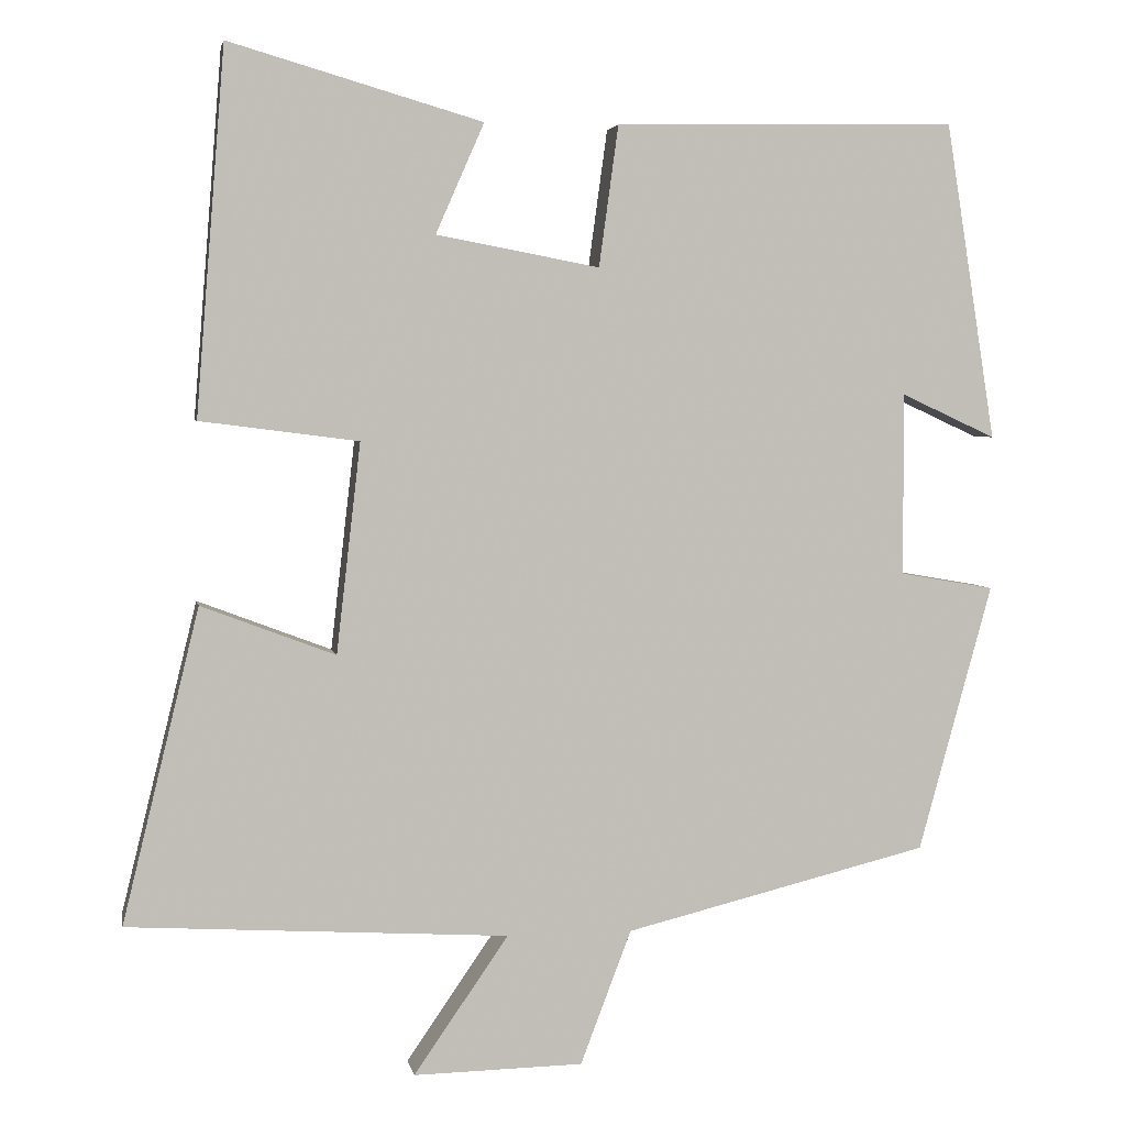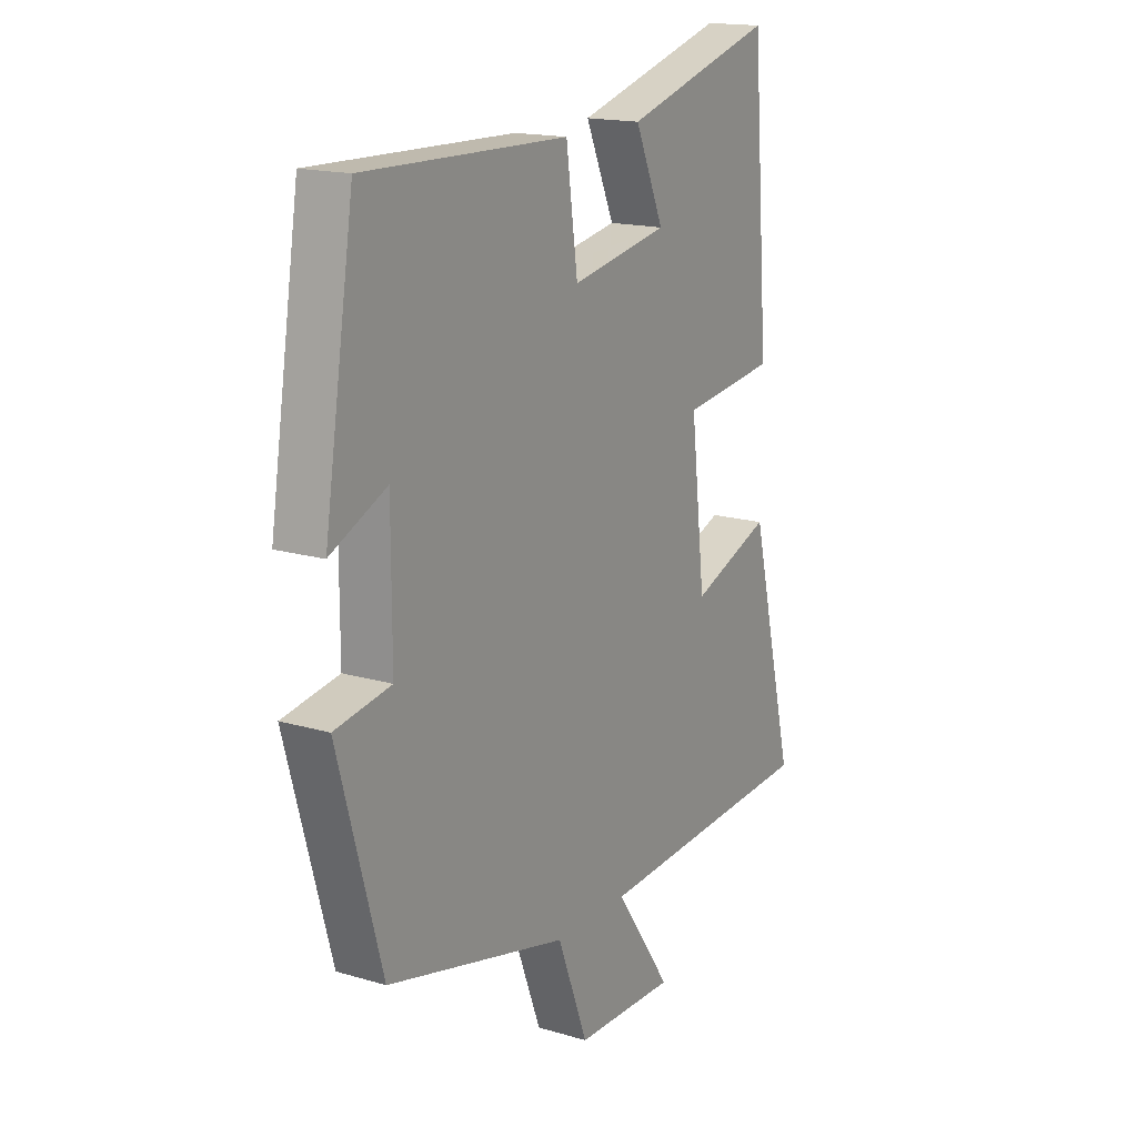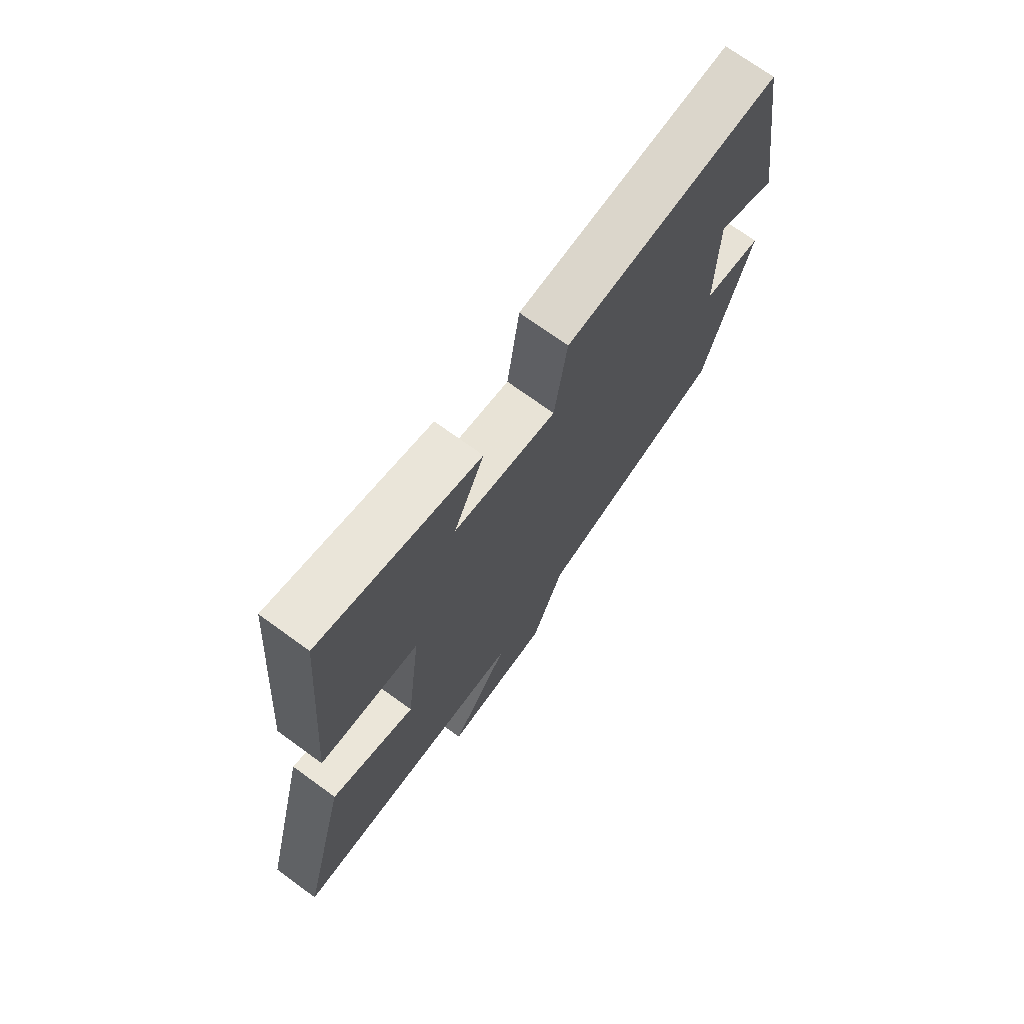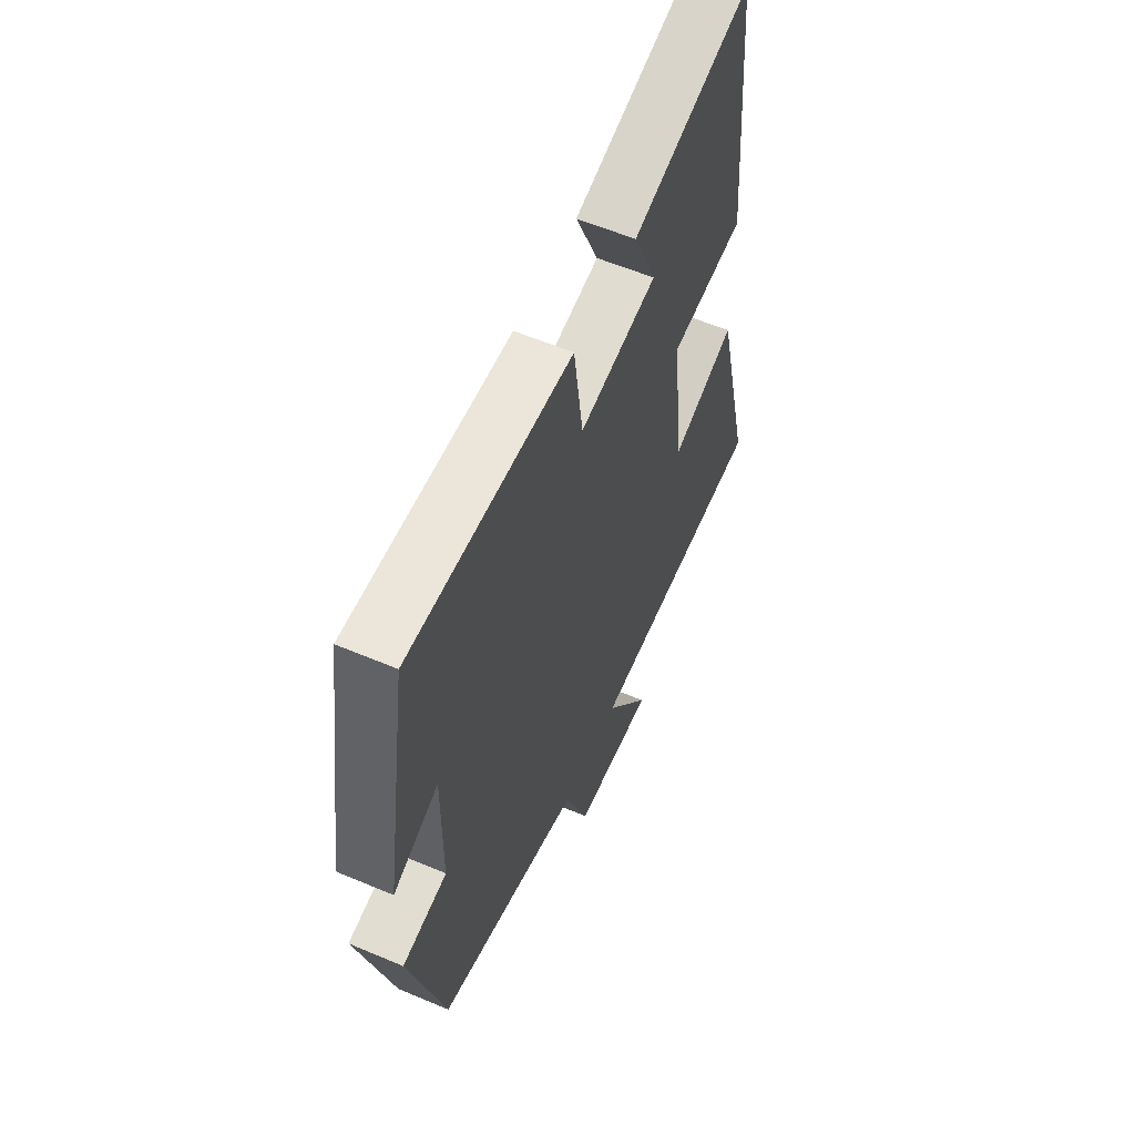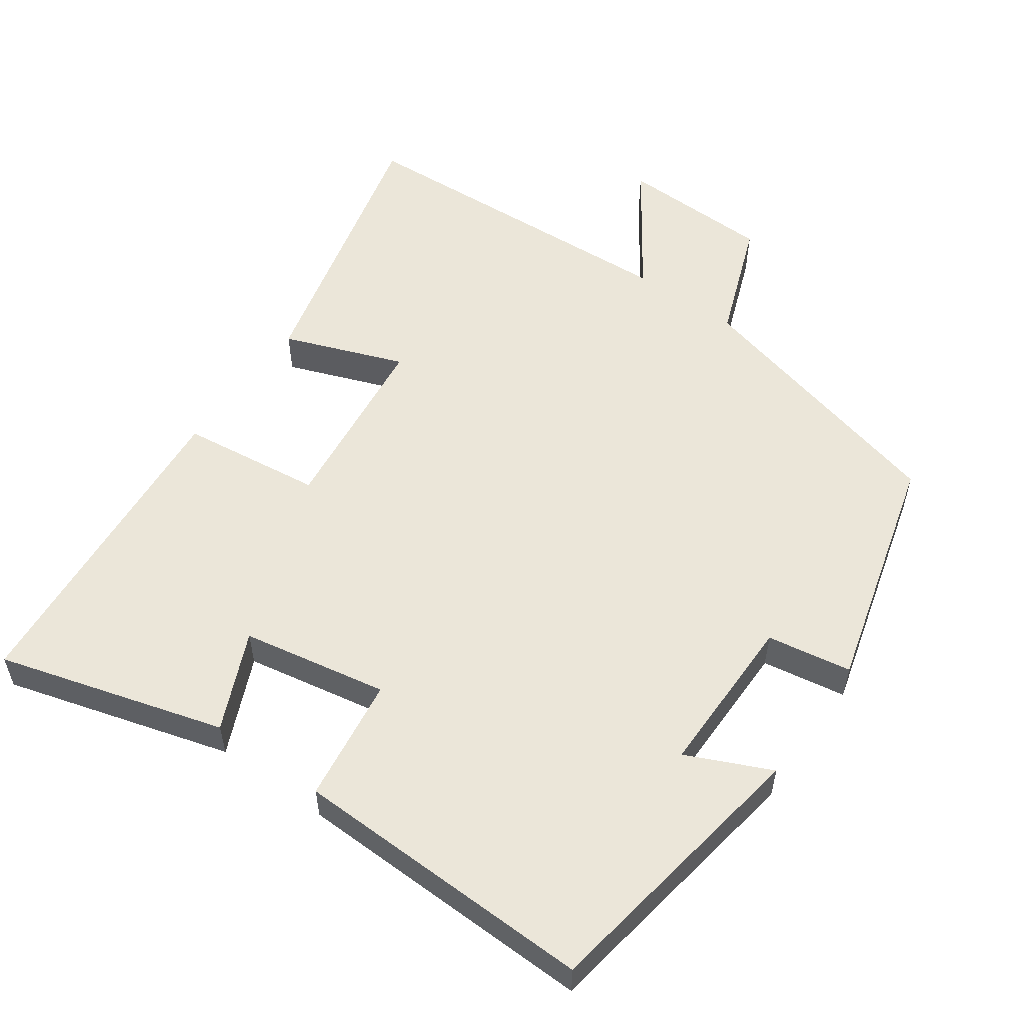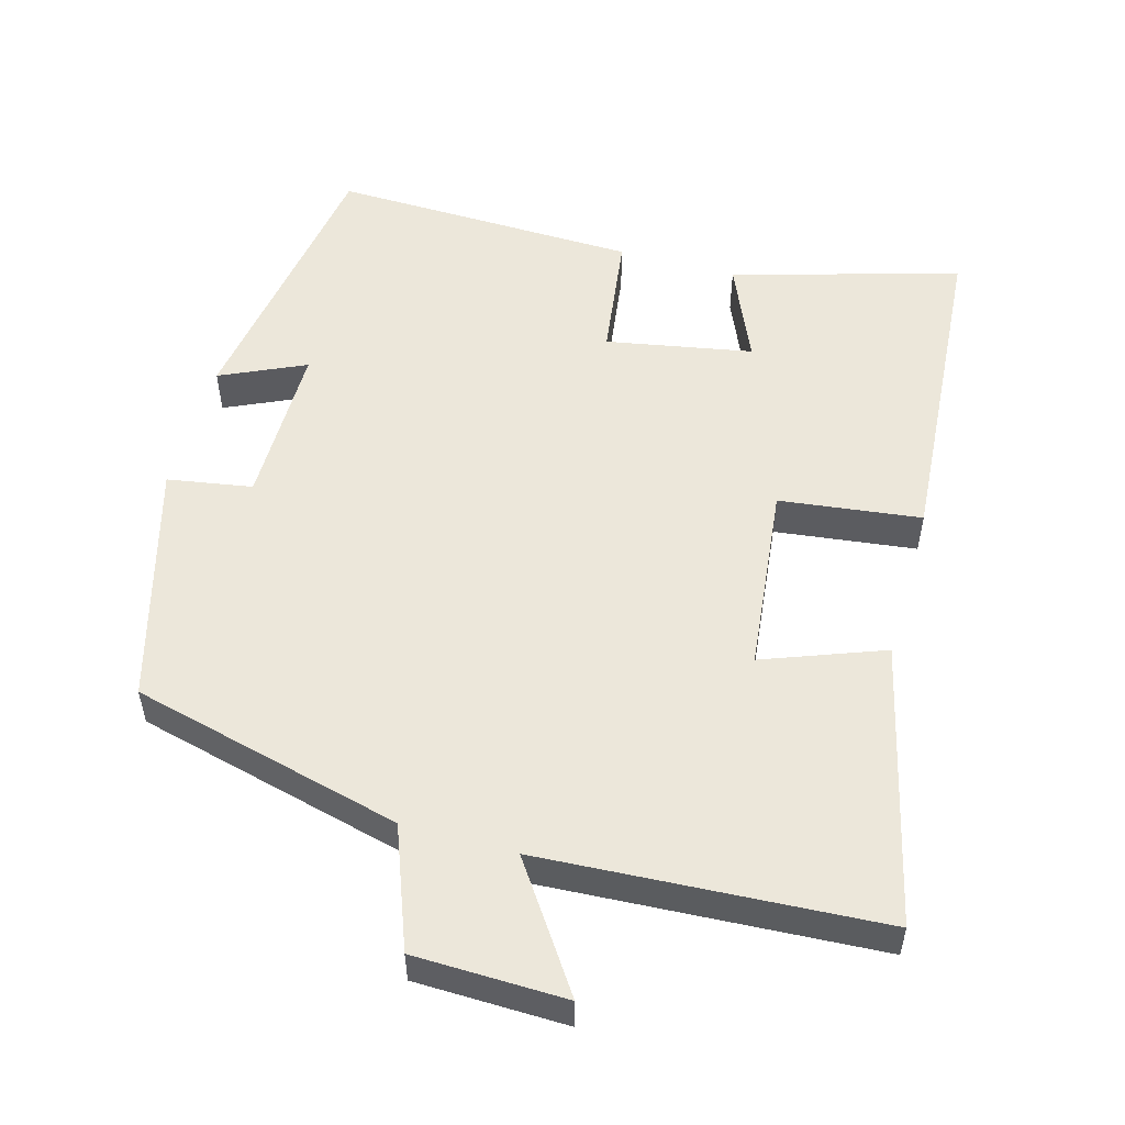
<metadata>
{"format":"obj","ext":"obj","renderer":"f3d","projection":"perspective","resolution":1024,"background":"white","views":[{"elev":3.9,"azim":-10.5,"up":"+Z"},{"elev":16.6,"azim":121.0,"up":"+Z"},{"elev":72.3,"azim":-54.0,"up":"+Z"},{"elev":58.0,"azim":113.7,"up":"+Z"},{"elev":55.7,"azim":35.5,"up":"+Y"},{"elev":53.8,"azim":-164.2,"up":"+Y"}]}
</metadata>
<code>
v 0.409 0.07 -0.407
v 0.032 0.07 -0.5
v -0.031 0.07 -0.666
v -0.241 0.07 -0.67
v -0.124 0.07 -0.5
v -0.595 0.07 -0.471
v -0.5 0.07 -0.083
v -0.334 0.07 -0.146
v -0.304 0.07 0.114
v -0.5 0.07 0.139
v -0.464 0.07 0.591
v -0.151 0.07 0.5
v -0.211 0.07 0.364
v -0.009 0.07 0.326
v 0.015 0.07 0.5
v 0.438 0.07 0.509
v 0.5 0.07 0.116
v 0.383 0.07 0.17
v 0.383 0.07 -0.056
v 0.5 0.07 -0.076
v 0.409 0 -0.407
v 0.032 0 -0.5
v -0.031 0 -0.666
v -0.241 0 -0.67
v -0.124 0 -0.5
v -0.595 0 -0.471
v -0.5 0 -0.083
v -0.334 0 -0.146
v -0.304 0 0.114
v -0.5 0 0.139
v -0.464 0 0.591
v -0.151 0 0.5
v -0.211 0 0.364
v -0.009 0 0.326
v 0.015 0 0.5
v 0.438 0 0.509
v 0.5 0 0.116
v 0.383 0 0.17
v 0.383 0 -0.056
v 0.5 0 -0.076
f 19 20 1 2
f 18 19 2
f 15 16 17 18
f 14 15 18 2
f 13 14 2 3
f 10 11 12 13
f 9 10 13
f 8 9 13
f 5 6 7 8
f 5 8 13
f 3 4 5
f 3 5 13
f 22 21 40 39
f 22 39 38
f 38 37 36 35
f 22 38 35 34
f 23 22 34 33
f 33 32 31 30
f 33 30 29
f 33 29 28
f 28 27 26 25
f 33 28 25
f 25 24 23
f 33 25 23
f 1 21 22 2
f 2 22 23 3
f 3 23 24 4
f 4 24 25 5
f 5 25 26 6
f 6 26 27 7
f 7 27 28 8
f 8 28 29 9
f 9 29 30 10
f 10 30 31 11
f 11 31 32 12
f 12 32 33 13
f 13 33 34 14
f 14 34 35 15
f 15 35 36 16
f 16 36 37 17
f 17 37 38 18
f 18 38 39 19
f 19 39 40 20
f 20 40 21 1

</code>
